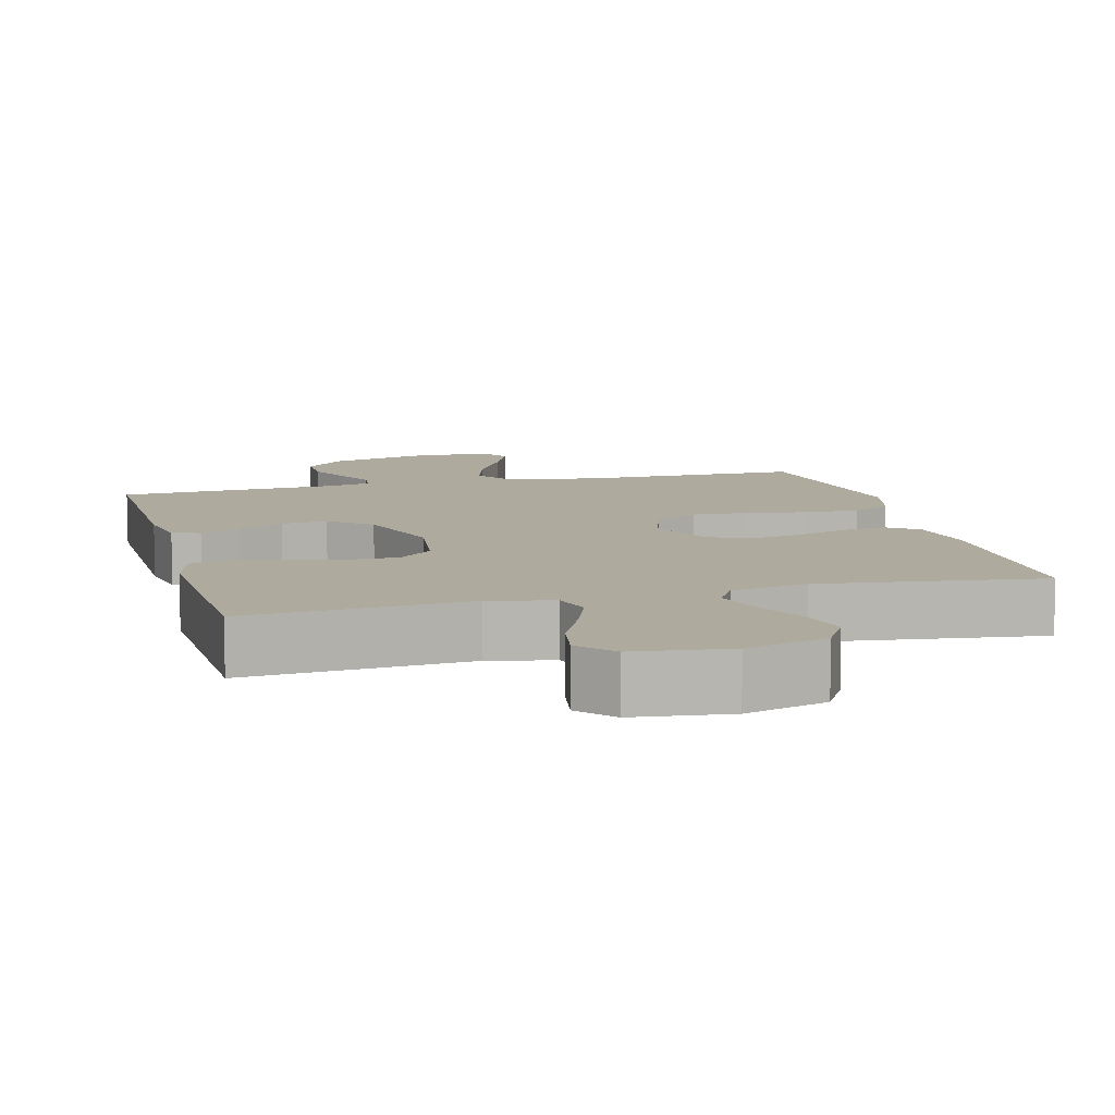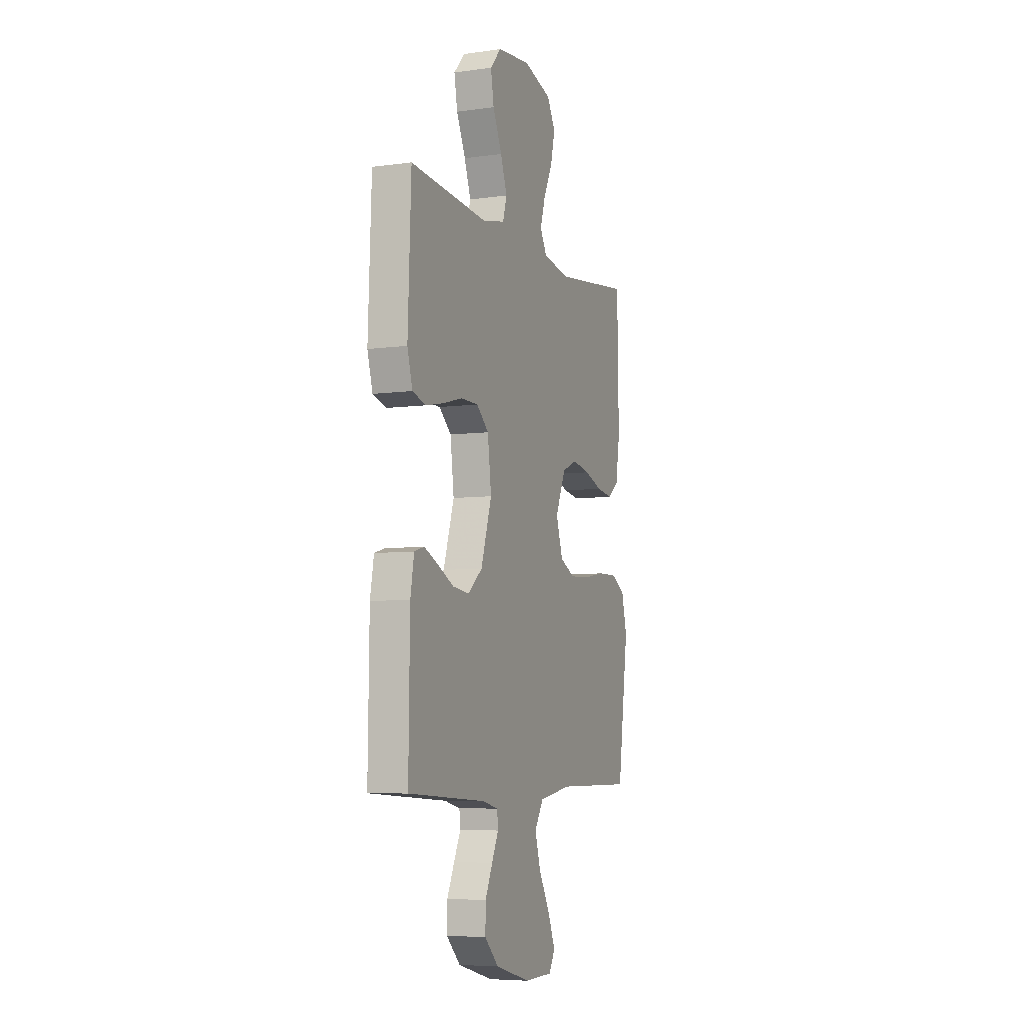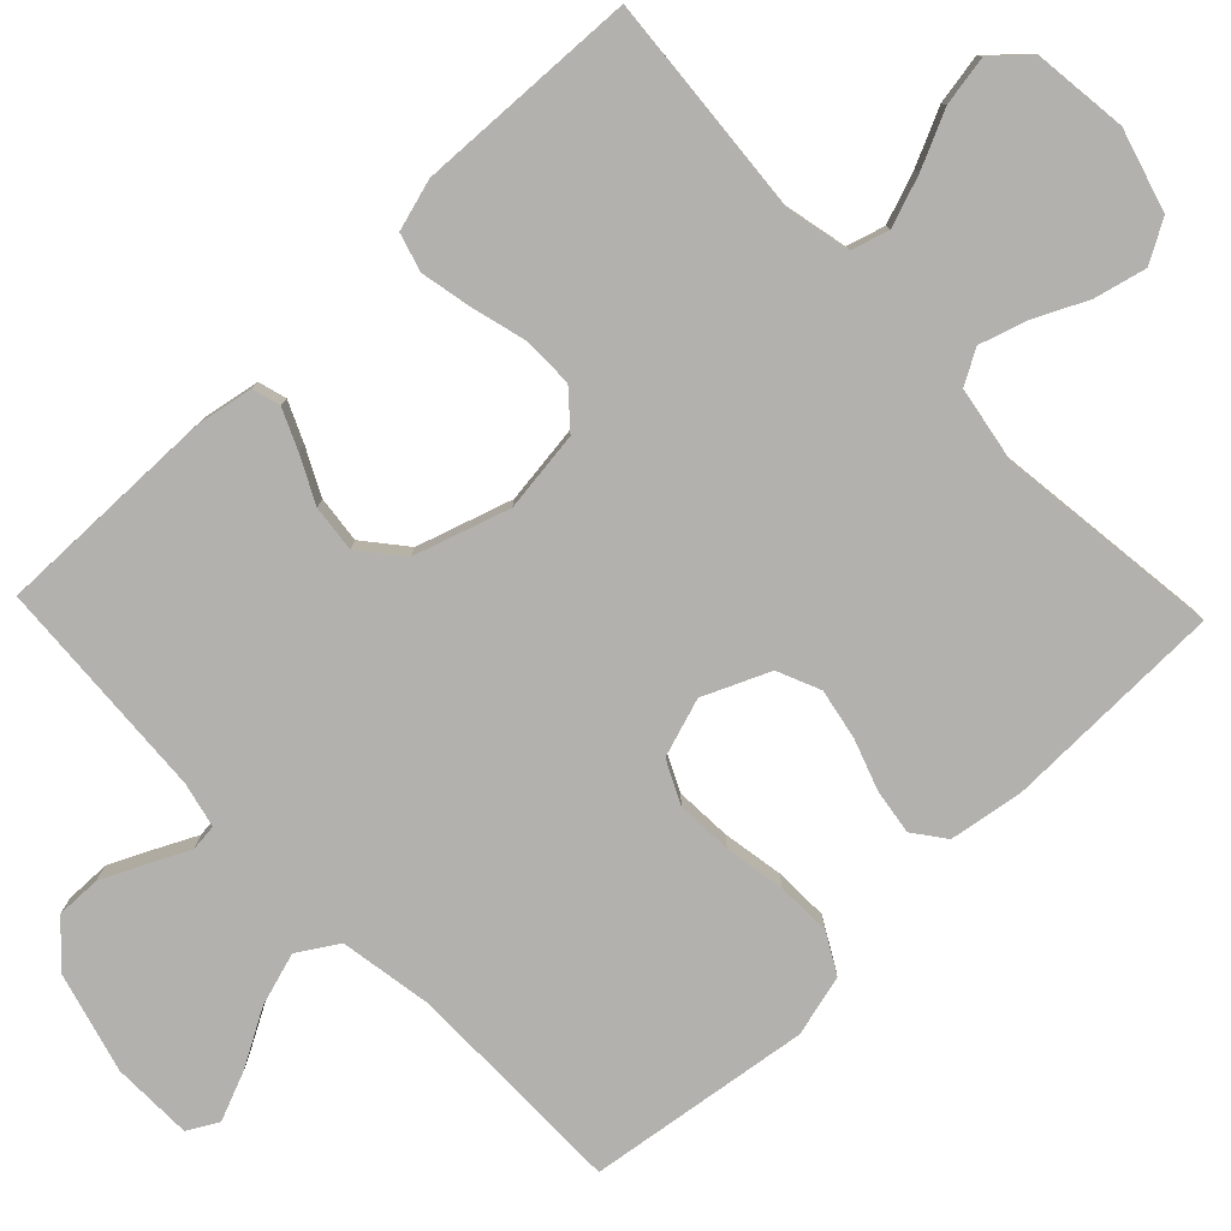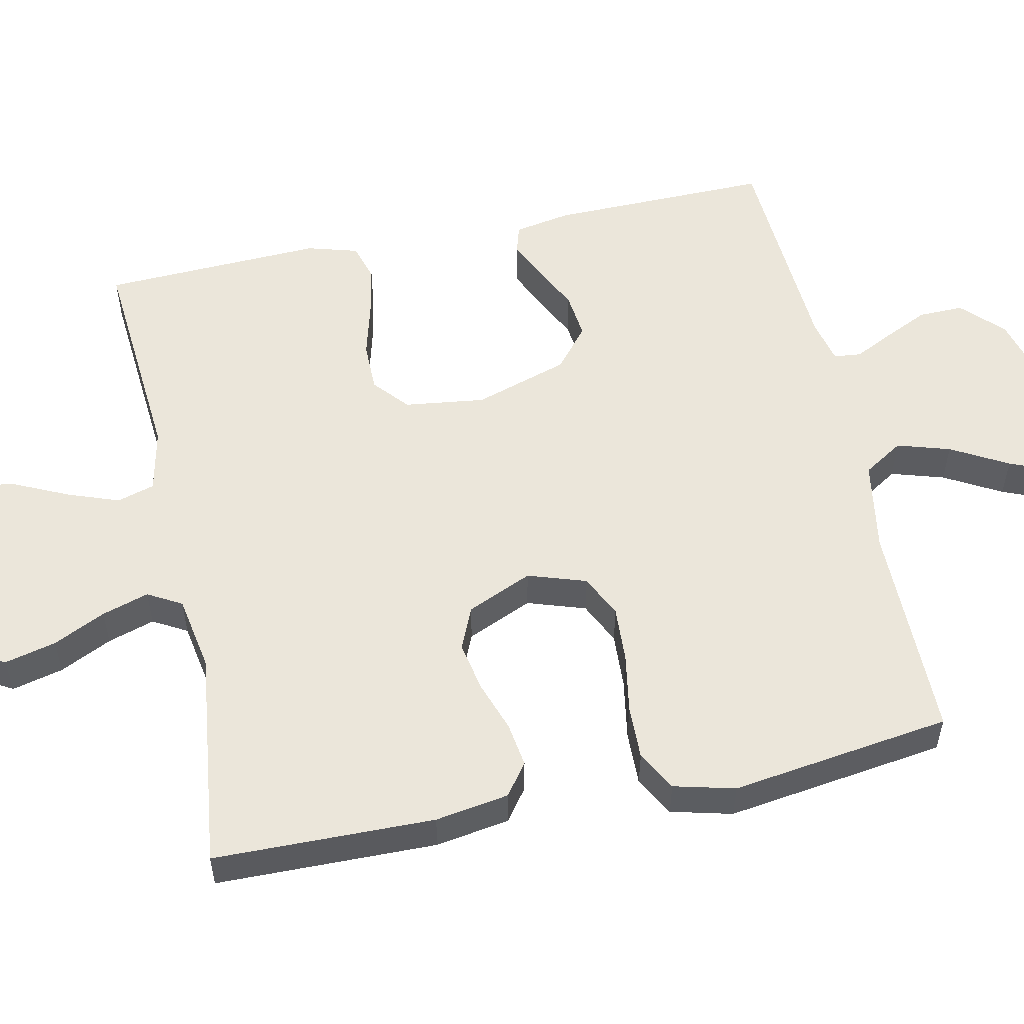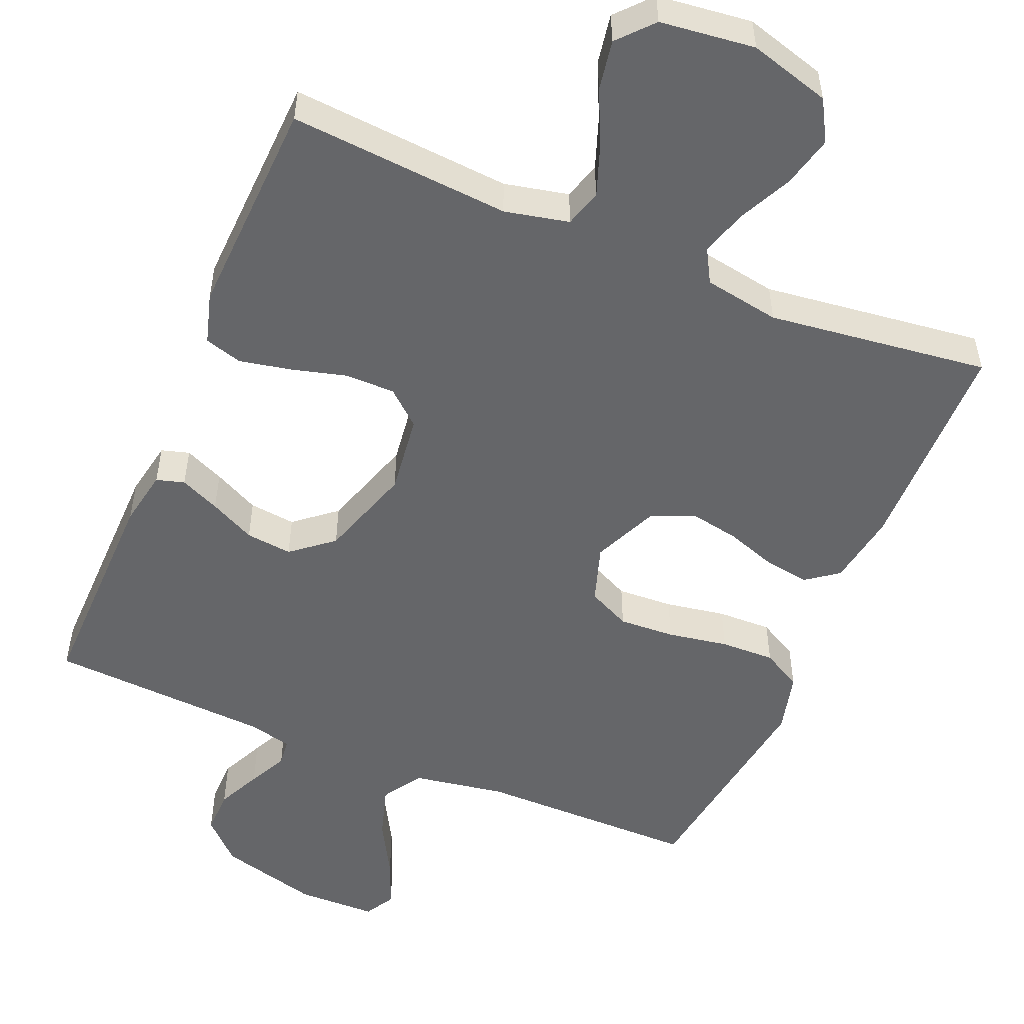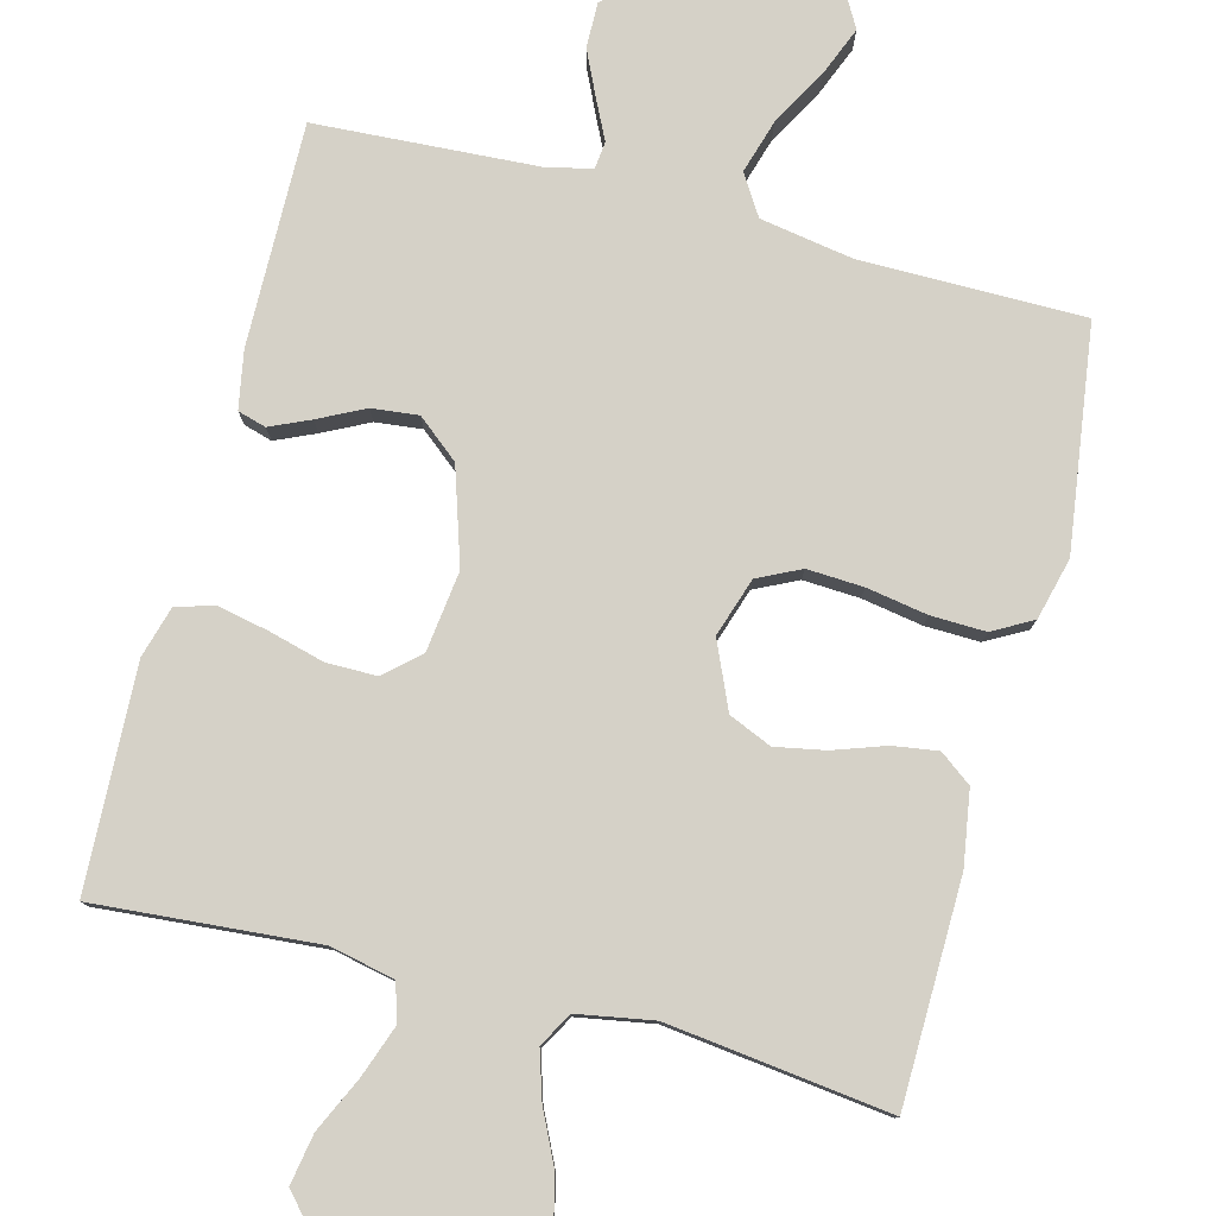
<metadata>
{"format":"obj","ext":"obj","renderer":"f3d","projection":"perspective","resolution":1024,"background":"white","views":[{"elev":9.3,"azim":-14.6,"up":"+Y"},{"elev":-6.5,"azim":-68.0,"up":"+Z"},{"elev":-79.3,"azim":-46.2,"up":"+Y"},{"elev":54.7,"azim":78.0,"up":"+Y"},{"elev":-51.9,"azim":-22.8,"up":"+Y"},{"elev":79.3,"azim":14.6,"up":"+Y"}]}
</metadata>
<code>
v -0.5 0.07 -0.5
v -0.496 0.07 -0.2
v -0.482 0.07 -0.123
v -0.444 0.07 -0.112
v -0.39 0.07 -0.136
v -0.328 0.07 -0.167
v -0.265 0.07 -0.174
v -0.209 0.07 -0.128
v -0.168 0.07 0
v -0.182 0.07 0.109
v -0.229 0.07 0.15
v -0.297 0.07 0.15
v -0.372 0.07 0.13
v -0.441 0.07 0.116
v -0.492 0.07 0.131
v -0.512 0.07 0.2
v -0.5 0.07 0.5
v -0.2 0.07 0.476
v -0.113 0.07 0.495
v -0.098 0.07 0.546
v -0.123 0.07 0.615
v -0.158 0.07 0.69
v -0.17 0.07 0.758
v -0.128 0.07 0.805
v 0 0.07 0.82
v 0.11 0.07 0.788
v 0.142 0.07 0.732
v 0.125 0.07 0.662
v 0.091 0.07 0.591
v 0.071 0.07 0.527
v 0.097 0.07 0.481
v 0.2 0.07 0.463
v 0.5 0.07 0.5
v 0.505 0.07 0.2
v 0.489 0.07 0.1
v 0.446 0.07 0.068
v 0.385 0.07 0.077
v 0.316 0.07 0.101
v 0.248 0.07 0.114
v 0.19 0.07 0.089
v 0.151 0.07 0
v 0.177 0.07 -0.079
v 0.235 0.07 -0.107
v 0.311 0.07 -0.103
v 0.393 0.07 -0.089
v 0.467 0.07 -0.087
v 0.521 0.07 -0.117
v 0.542 0.07 -0.2
v 0.5 0.07 -0.5
v 0.2 0.07 -0.5
v 0.074 0.07 -0.521
v 0.04 0.07 -0.575
v 0.062 0.07 -0.647
v 0.105 0.07 -0.724
v 0.132 0.07 -0.79
v 0.109 0.07 -0.831
v 0 0.07 -0.833
v -0.136 0.07 -0.796
v -0.19 0.07 -0.743
v -0.189 0.07 -0.682
v -0.161 0.07 -0.622
v -0.135 0.07 -0.569
v -0.139 0.07 -0.532
v -0.2 0.07 -0.518
v -0.5 0 -0.5
v -0.496 0 -0.2
v -0.482 0 -0.123
v -0.444 0 -0.112
v -0.39 0 -0.136
v -0.328 0 -0.167
v -0.265 0 -0.174
v -0.209 0 -0.128
v -0.168 0 0
v -0.182 0 0.109
v -0.229 0 0.15
v -0.297 0 0.15
v -0.372 0 0.13
v -0.441 0 0.116
v -0.492 0 0.131
v -0.512 0 0.2
v -0.5 0 0.5
v -0.2 0 0.476
v -0.113 0 0.495
v -0.098 0 0.546
v -0.123 0 0.615
v -0.158 0 0.69
v -0.17 0 0.758
v -0.128 0 0.805
v 0 0 0.82
v 0.11 0 0.788
v 0.142 0 0.732
v 0.125 0 0.662
v 0.091 0 0.591
v 0.071 0 0.527
v 0.097 0 0.481
v 0.2 0 0.463
v 0.5 0 0.5
v 0.505 0 0.2
v 0.489 0 0.1
v 0.446 0 0.068
v 0.385 0 0.077
v 0.316 0 0.101
v 0.248 0 0.114
v 0.19 0 0.089
v 0.151 0 0
v 0.177 0 -0.079
v 0.235 0 -0.107
v 0.311 0 -0.103
v 0.393 0 -0.089
v 0.467 0 -0.087
v 0.521 0 -0.117
v 0.542 0 -0.2
v 0.5 0 -0.5
v 0.2 0 -0.5
v 0.074 0 -0.521
v 0.04 0 -0.575
v 0.062 0 -0.647
v 0.105 0 -0.724
v 0.132 0 -0.79
v 0.109 0 -0.831
v 0 0 -0.833
v -0.136 0 -0.796
v -0.19 0 -0.743
v -0.189 0 -0.682
v -0.161 0 -0.622
v -0.135 0 -0.569
v -0.139 0 -0.532
v -0.2 0 -0.518
f 60 61 62
f 59 60 62
f 58 59 62
f 57 58 62
f 56 57 62
f 55 56 62
f 54 55 62
f 53 54 62
f 52 53 62 63
f 51 52 63
f 50 51 63 64
f 48 49 50
f 47 48 50
f 46 47 50
f 45 46 50
f 44 45 50
f 50 64 1
f 44 50 1
f 43 44 1
f 36 37 38
f 35 36 38
f 34 35 38
f 33 34 38
f 32 33 38
f 31 32 38 39
f 30 31 39 40
f 27 28 29
f 26 27 29
f 25 26 29
f 24 25 29
f 23 24 29
f 22 23 29
f 21 22 29
f 20 21 29 30
f 30 40 41
f 20 30 41
f 19 20 41
f 16 17 18
f 15 16 18
f 14 15 18
f 13 14 18
f 12 13 18
f 11 12 18 19
f 4 5 6
f 3 4 6
f 2 3 6
f 1 2 6
f 1 6 7
f 1 7 8
f 43 1 8
f 42 43 8
f 19 41 42
f 11 19 42
f 10 11 42
f 42 8 9
f 9 10 42
f 126 125 124
f 126 124 123
f 126 123 122
f 126 122 121
f 126 121 120
f 126 120 119
f 126 119 118
f 126 118 117
f 127 126 117 116
f 127 116 115
f 128 127 115 114
f 114 113 112
f 114 112 111
f 114 111 110
f 114 110 109
f 114 109 108
f 65 128 114
f 65 114 108
f 65 108 107
f 102 101 100
f 102 100 99
f 102 99 98
f 102 98 97
f 102 97 96
f 103 102 96 95
f 104 103 95 94
f 93 92 91
f 93 91 90
f 93 90 89
f 93 89 88
f 93 88 87
f 93 87 86
f 93 86 85
f 94 93 85 84
f 105 104 94
f 105 94 84
f 105 84 83
f 82 81 80
f 82 80 79
f 82 79 78
f 82 78 77
f 82 77 76
f 83 82 76 75
f 70 69 68
f 70 68 67
f 70 67 66
f 70 66 65
f 71 70 65
f 72 71 65
f 72 65 107
f 72 107 106
f 106 105 83
f 106 83 75
f 106 75 74
f 73 72 106
f 106 74 73
f 1 65 66 2
f 2 66 67 3
f 3 67 68 4
f 4 68 69 5
f 5 69 70 6
f 6 70 71 7
f 7 71 72 8
f 8 72 73 9
f 9 73 74 10
f 10 74 75 11
f 11 75 76 12
f 12 76 77 13
f 13 77 78 14
f 14 78 79 15
f 15 79 80 16
f 16 80 81 17
f 17 81 82 18
f 18 82 83 19
f 19 83 84 20
f 20 84 85 21
f 21 85 86 22
f 22 86 87 23
f 23 87 88 24
f 24 88 89 25
f 25 89 90 26
f 26 90 91 27
f 27 91 92 28
f 28 92 93 29
f 29 93 94 30
f 30 94 95 31
f 31 95 96 32
f 32 96 97 33
f 33 97 98 34
f 34 98 99 35
f 35 99 100 36
f 36 100 101 37
f 37 101 102 38
f 38 102 103 39
f 39 103 104 40
f 40 104 105 41
f 41 105 106 42
f 42 106 107 43
f 43 107 108 44
f 44 108 109 45
f 45 109 110 46
f 46 110 111 47
f 47 111 112 48
f 48 112 113 49
f 49 113 114 50
f 50 114 115 51
f 51 115 116 52
f 52 116 117 53
f 53 117 118 54
f 54 118 119 55
f 55 119 120 56
f 56 120 121 57
f 57 121 122 58
f 58 122 123 59
f 59 123 124 60
f 60 124 125 61
f 61 125 126 62
f 62 126 127 63
f 63 127 128 64
f 64 128 65 1

</code>
